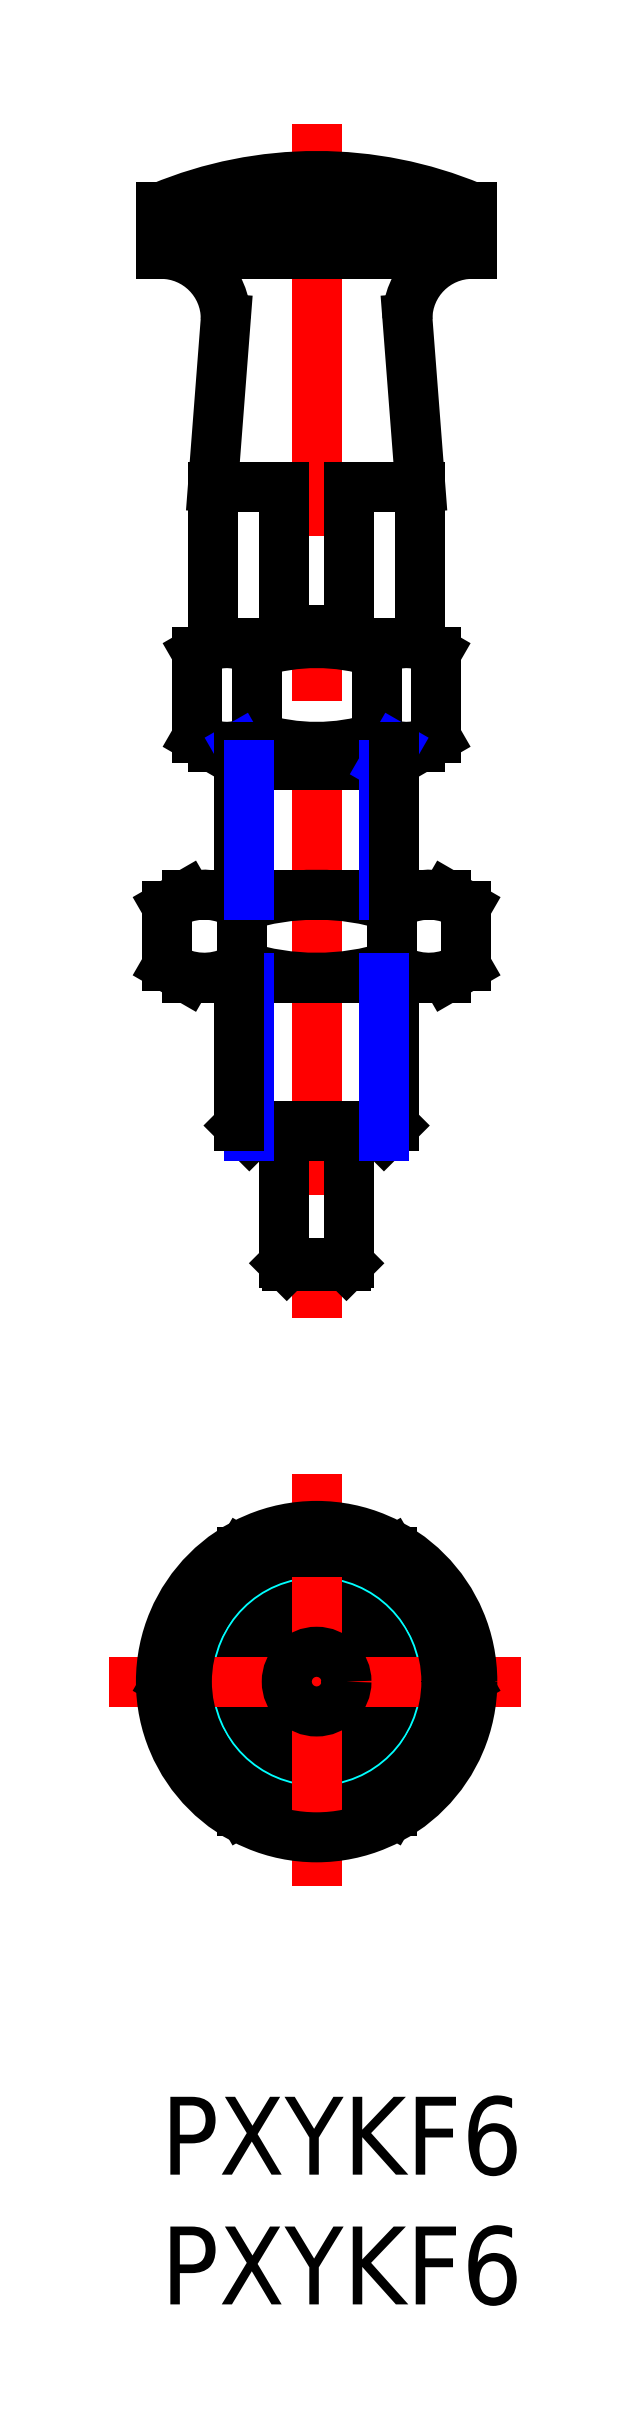
<metadata>
{"format":"dxf","ext":"dxf","renderer":"ezdxf+matplotlib","layout":"modelspace","background":"white","min_lineweight":24,"dpi":150}
</metadata>
<code>
0
SECTION
2
ENTITIES
0
INSERT
8
MSM_CONTINUOUS
2
*U2
10
0
20
0
30
0
0
INSERT
8
MSM_CONTINUOUS
2
*U3
10
0
20
0
30
0
0
LINE
8
MSM_CENTER
10
6
20
76.02
30
0
11
6
21
30.02
31
0
0
LINE
8
MSM_CONTINUOUS
10
7.25
20
32.12
30
0
11
7.25
21
37.02
31
0
0
LINE
8
MSM_CONTINUOUS
10
4.75
20
32.12
30
0
11
4.75
21
37.02
31
0
0
LINE
8
MSM_DASHED
10
3.691
20
20
30
0
11
1.381
21
16
31
0
0
LINE
8
MSM_DASHED
10
10.62
20
16
30
0
11
8.309
21
20
31
0
0
CIRCLE
8
MSM_DASHED
10
6
20
16
30
0
40
4
0
LINE
8
MSM_DASHED
10
8.309
20
20
30
0
11
3.691
21
20
31
0
0
LINE
8
MSM_DASHED
10
3.691
20
12
30
0
11
8.309
21
12
31
0
0
LINE
8
MSM_DASHED
10
1.381
20
16
30
0
11
3.691
21
12
31
0
0
LINE
8
MSM_DASHED
10
8.309
20
12
30
0
11
10.62
21
16
31
0
0
LINE
8
MSM_CONTINUOUS
10
2
20
56.02
30
0
11
10
21
56.02
31
0
0
ARC
8
MSM_CONTINUOUS
10
6
20
48.38
30
0
40
7.643
50
72.41
51
107.6
0
LINE
8
MSM_CONTINUOUS
10
2
20
52.02
30
0
11
10
21
52.02
31
0
0
ARC
8
MSM_CONTINUOUS
10
6
20
59.67
30
0
40
7.643
50
252.4
51
287.6
0
LINE
8
MSM_CONTINUOUS
10
10
20
56.02
30
0
11
10.62
21
55.67
31
0
0
ARC
8
MSM_CONTINUOUS
10
9.464
20
53.98
30
0
40
2.045
50
64.38
51
124.4
0
LINE
8
MSM_CONTINUOUS
10
10
20
52.02
30
0
11
10.62
21
52.38
31
0
0
ARC
8
MSM_CONTINUOUS
10
9.464
20
54.07
30
0
40
2.045
50
235.6
51
295.6
0
LINE
8
MSM_CONTINUOUS
10
10.62
20
52.38
30
0
11
10.62
21
55.67
31
0
0
LINE
8
MSM_CONTINUOUS
10
8.309
20
55.67
30
0
11
8.309
21
52.38
31
0
0
ARC
8
MSM_CONTINUOUS
10
2.536
20
54.07
30
0
40
2.045
50
244.4
51
304.4
0
LINE
8
MSM_CONTINUOUS
10
2
20
52.02
30
0
11
1.381
21
52.38
31
0
0
LINE
8
MSM_CONTINUOUS
10
3.691
20
52.38
30
0
11
3.691
21
55.67
31
0
0
LINE
8
MSM_CONTINUOUS
10
1.381
20
55.67
30
0
11
1.381
21
52.38
31
0
0
LINE
8
MSM_CONTINUOUS
10
2
20
56.02
30
0
11
1.381
21
55.67
31
0
0
ARC
8
MSM_CONTINUOUS
10
2.536
20
53.98
30
0
40
2.045
50
55.62
51
115.6
0
LINE
8
MSM_NARROW
10
3.406
20
51.32
30
0
11
3
21
52.02
31
0
0
LINE
8
MSM_CONTINUOUS
10
3
20
51.32
30
0
11
9
21
51.32
31
0
0
LINE
8
MSM_NARROW
10
8.594
20
51.32
30
0
11
9
21
52.02
31
0
0
CIRCLE
8
MSM_CONTINUOUS
10
6
20
16
30
0
40
1.25
0
CIRCLE
8
MSM_NARROW
10
6
20
16
30
0
40
2.594
0
CIRCLE
8
MSM_CONTINUOUS
10
6
20
16
30
0
40
3
0
ARC
8
MSM_CONTINUOUS
10
1.67
20
43.77
30
0
40
2.556
50
55.62
51
115.6
0
LINE
8
MSM_CONTINUOUS
10
1
20
46.33
30
0
11
11
21
46.33
31
0
0
ARC
8
MSM_CONTINUOUS
10
1.67
20
45.68
30
0
40
2.556
50
244.4
51
304.4
0
LINE
8
MSM_CONTINUOUS
10
1
20
43.13
30
0
11
11
21
43.13
31
0
0
ARC
8
MSM_CONTINUOUS
10
6
20
36.77
30
0
40
9.553
50
72.41
51
107.6
0
ARC
8
MSM_CONTINUOUS
10
6
20
52.68
30
0
40
9.553
50
252.4
51
287.6
0
LINE
8
MSM_CONTINUOUS
10
11
20
43.13
30
0
11
11.77
21
43.57
31
0
0
ARC
8
MSM_CONTINUOUS
10
10.33
20
45.68
30
0
40
2.556
50
235.6
51
295.6
0
LINE
8
MSM_CONTINUOUS
10
11
20
46.33
30
0
11
11.77
21
45.88
31
0
0
ARC
8
MSM_CONTINUOUS
10
10.33
20
43.77
30
0
40
2.556
50
64.38
51
124.4
0
LINE
8
MSM_CONTINUOUS
10
8.887
20
43.57
30
0
11
8.887
21
45.88
31
0
0
LINE
8
MSM_CONTINUOUS
10
11.77
20
43.57
30
0
11
11.77
21
45.88
31
0
0
LINE
8
MSM_CONTINUOUS
10
3.113
20
45.88
30
0
11
3.113
21
43.57
31
0
0
LINE
8
MSM_CONTINUOUS
10
1
20
43.13
30
0
11
0.2265
21
43.57
31
0
0
LINE
8
MSM_CONTINUOUS
10
1
20
46.33
30
0
11
0.2265
21
45.88
31
0
0
LINE
8
MSM_CONTINUOUS
10
0.2265
20
45.88
30
0
11
0.2265
21
43.57
31
0
0
LINE
8
MSM_CONTINUOUS
10
8.887
20
11
30
0
11
11.77
21
16
31
0
0
LINE
8
MSM_CONTINUOUS
10
0.2265
20
16
30
0
11
3.113
21
11
31
0
0
LINE
8
MSM_CENTER
10
-2
20
16
30
0
11
14
21
16
31
0
0
CIRCLE
8
MSM_CONTINUOUS
10
6
20
16
30
0
40
5
0
LINE
8
MSM_CONTINUOUS
10
3.113
20
11
30
0
11
8.887
21
11
31
0
0
LINE
8
MSM_CONTINUOUS
10
3.113
20
21
30
0
11
0.2265
21
16
31
0
0
LINE
8
MSM_CENTER
10
6
20
24
30
0
11
6
21
8
31
0
0
LINE
8
MSM_CONTINUOUS
10
8.887
20
21
30
0
11
3.113
21
21
31
0
0
LINE
8
MSM_CONTINUOUS
10
11.77
20
16
30
0
11
8.887
21
21
31
0
0
CIRCLE
8
MSM_CONTINUOUS
10
6
20
16
30
0
40
6
0
LINE
8
MSM_CONTINUOUS
10
7.15
20
32.02
30
0
11
7.25
21
32.12
31
0
0
LINE
8
MSM_CONTINUOUS
10
4.85
20
32.02
30
0
11
4.75
21
32.12
31
0
0
LINE
8
MSM_CONTINUOUS
10
4.75
20
32.12
30
0
11
7.25
21
32.12
31
0
0
LINE
8
MSM_CONTINUOUS
10
4.85
20
32.02
30
0
11
7.15
21
32.02
31
0
0
CIRCLE
8
MSM_CONTINUOUS
10
6
20
16
30
0
40
1.15
0
LINE
8
MSM_CONTINUOUS
10
2.544e-10
20
71.02
30
0
11
-2.544e-10
21
72.82
31
0
0
LINE
8
MSM_CONTINUOUS
10
12
20
71.02
30
0
11
12
21
72.82
31
0
0
LINE
8
MSM_CONTINUOUS
10
12
20
71.02
30
0
11
2.544e-10
21
71.02
31
0
0
LINE
8
MSM_CONTINUOUS
10
10
20
56.02
30
0
11
10
21
62.02
31
0
0
LINE
8
MSM_CONTINUOUS
10
2
20
62.02
30
0
11
2
21
56.02
31
0
0
LINE
8
MSM_CONTINUOUS
10
2
20
62.02
30
0
11
2.5
21
68.52
31
0
0
LINE
8
MSM_CONTINUOUS
10
10
20
62.02
30
0
11
9.5
21
68.52
31
0
0
LINE
8
MSM_CONTINUOUS
10
4.75
20
62.02
30
0
11
4.75
21
56.02
31
0
0
LINE
8
MSM_CONTINUOUS
10
7.25
20
62.02
30
0
11
7.25
21
56.02
31
0
0
LINE
8
MSM_CONTINUOUS
10
12
20
72.82
30
0
11
2.544e-10
21
72.82
31
0
0
ARC
8
MSM_CONTINUOUS
10
2.544e-10
20
68.52
30
0
40
2.5
50
0
51
90
0
ARC
8
MSM_CONTINUOUS
10
12
20
68.52
30
0
40
2.5
50
90
51
180
0
ARC
8
MSM_CONTINUOUS
10
6
20
58.42
30
0
40
15.6
50
67.38
51
112.6
0
LINE
8
MSM_CONTINUOUS
10
1.5
20
71.02
30
0
11
1.5
21
72.82
31
0
0
LINE
8
MSM_CONTINUOUS
10
3
20
71.02
30
0
11
3
21
72.82
31
0
0
LINE
8
MSM_CONTINUOUS
10
4.5
20
71.02
30
0
11
4.5
21
72.82
31
0
0
LINE
8
MSM_CONTINUOUS
10
6
20
71.02
30
0
11
6
21
72.82
31
0
0
LINE
8
MSM_CONTINUOUS
10
7.5
20
71.02
30
0
11
7.5
21
72.82
31
0
0
LINE
8
MSM_CONTINUOUS
10
9
20
71.02
30
0
11
9
21
72.82
31
0
0
LINE
8
MSM_CONTINUOUS
10
10.5
20
71.02
30
0
11
10.5
21
72.82
31
0
0
LINE
8
MSM_CONTINUOUS
10
2
20
62.02
30
0
11
4.75
21
62.02
31
0
0
LINE
8
MSM_CONTINUOUS
10
7.25
20
62.02
30
0
11
10
21
62.02
31
0
0
LINE
8
MSM_CONTINUOUS
10
3
20
52.02
30
0
11
3
21
46.33
31
0
0
LINE
8
MSM_NARROW
10
3.406
20
51.32
30
0
11
3.406
21
46.33
31
0
0
LINE
8
MSM_NARROW
10
8.594
20
51.32
30
0
11
8.594
21
46.33
31
0
0
LINE
8
MSM_CONTINUOUS
10
9
20
52.02
30
0
11
9
21
46.33
31
0
0
LINE
8
MSM_CONTINUOUS
10
3.406
20
37.02
30
0
11
8.594
21
37.02
31
0
0
LINE
8
MSM_CONTINUOUS
10
8.594
20
37.02
30
0
11
9
21
37.43
31
0
0
LINE
8
MSM_CONTINUOUS
10
9
20
37.43
30
0
11
3
21
37.43
31
0
0
LINE
8
MSM_CONTINUOUS
10
3
20
37.43
30
0
11
3.406
21
37.02
31
0
0
LINE
8
MSM_CONTINUOUS
10
9
20
43.13
30
0
11
9
21
37.43
31
0
0
LINE
8
MSM_NARROW
10
8.594
20
43.13
30
0
11
8.594
21
37.02
31
0
0
LINE
8
MSM_NARROW
10
3.406
20
43.13
30
0
11
3.406
21
37.02
31
0
0
LINE
8
MSM_CONTINUOUS
10
3
20
43.13
30
0
11
3
21
37.43
31
0
0
LINE
8
MSM_CONTINUOUS
10
4.75
20
56.52
30
0
11
7.25
21
56.52
31
0
0
VIEWPORT
8
0
10
142.5
20
167.2
30
0
40
29.24
41
11.63
68
     1
69
     1
0
VIEWPORT
8
MSM_CONTINUOUS
10
128.5
20
97.5
30
0
40
205.6
41
156
68
     2
69
     2
0
ENDSEC
0
EOF

</code>
